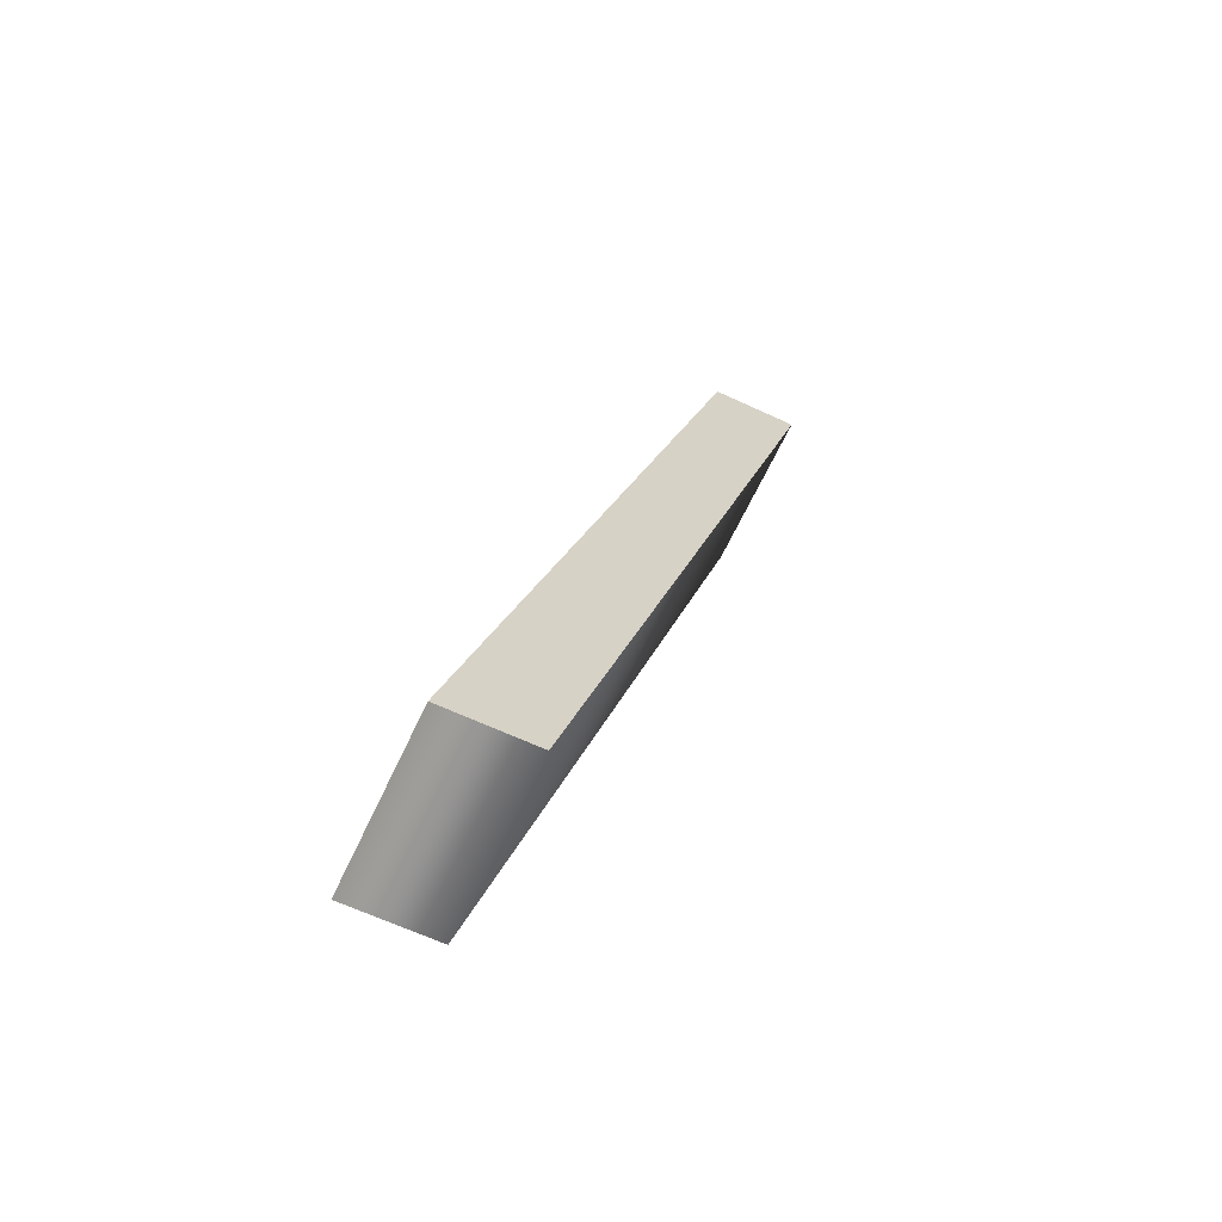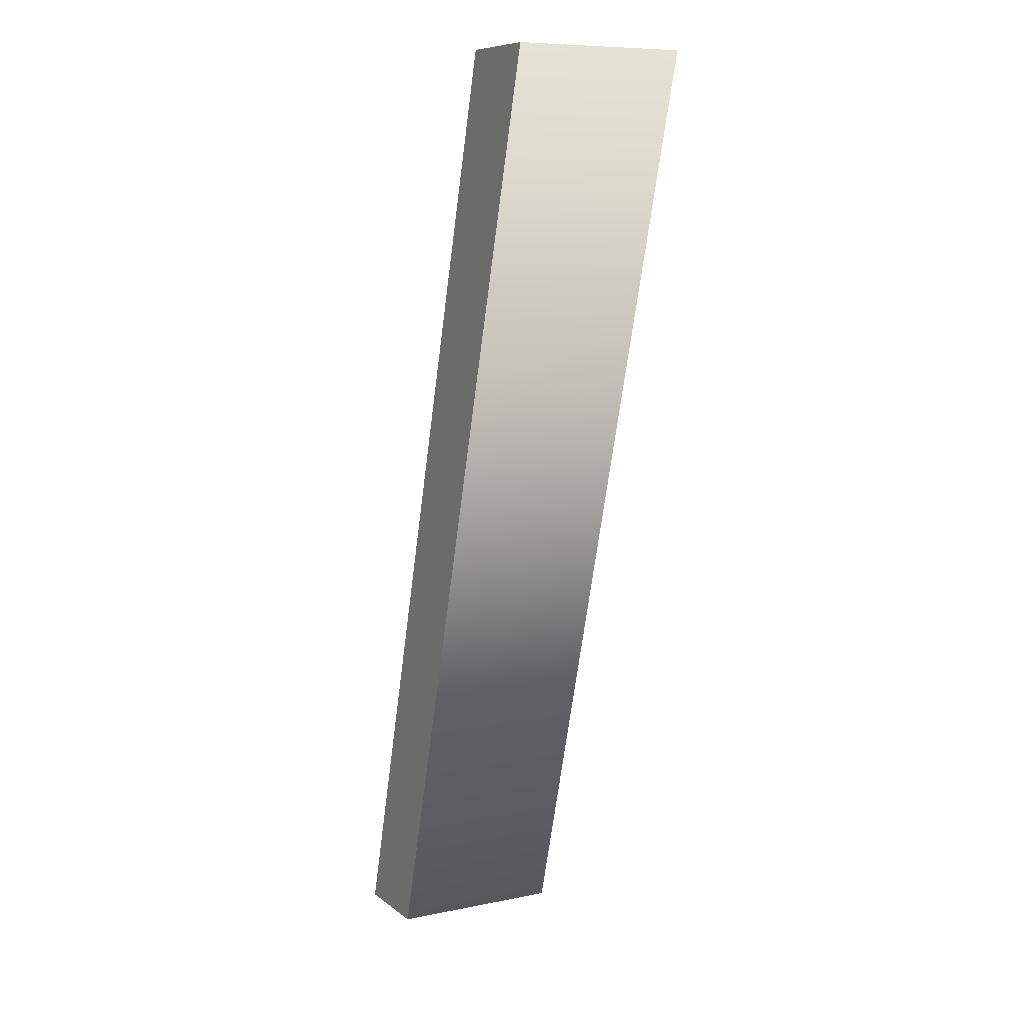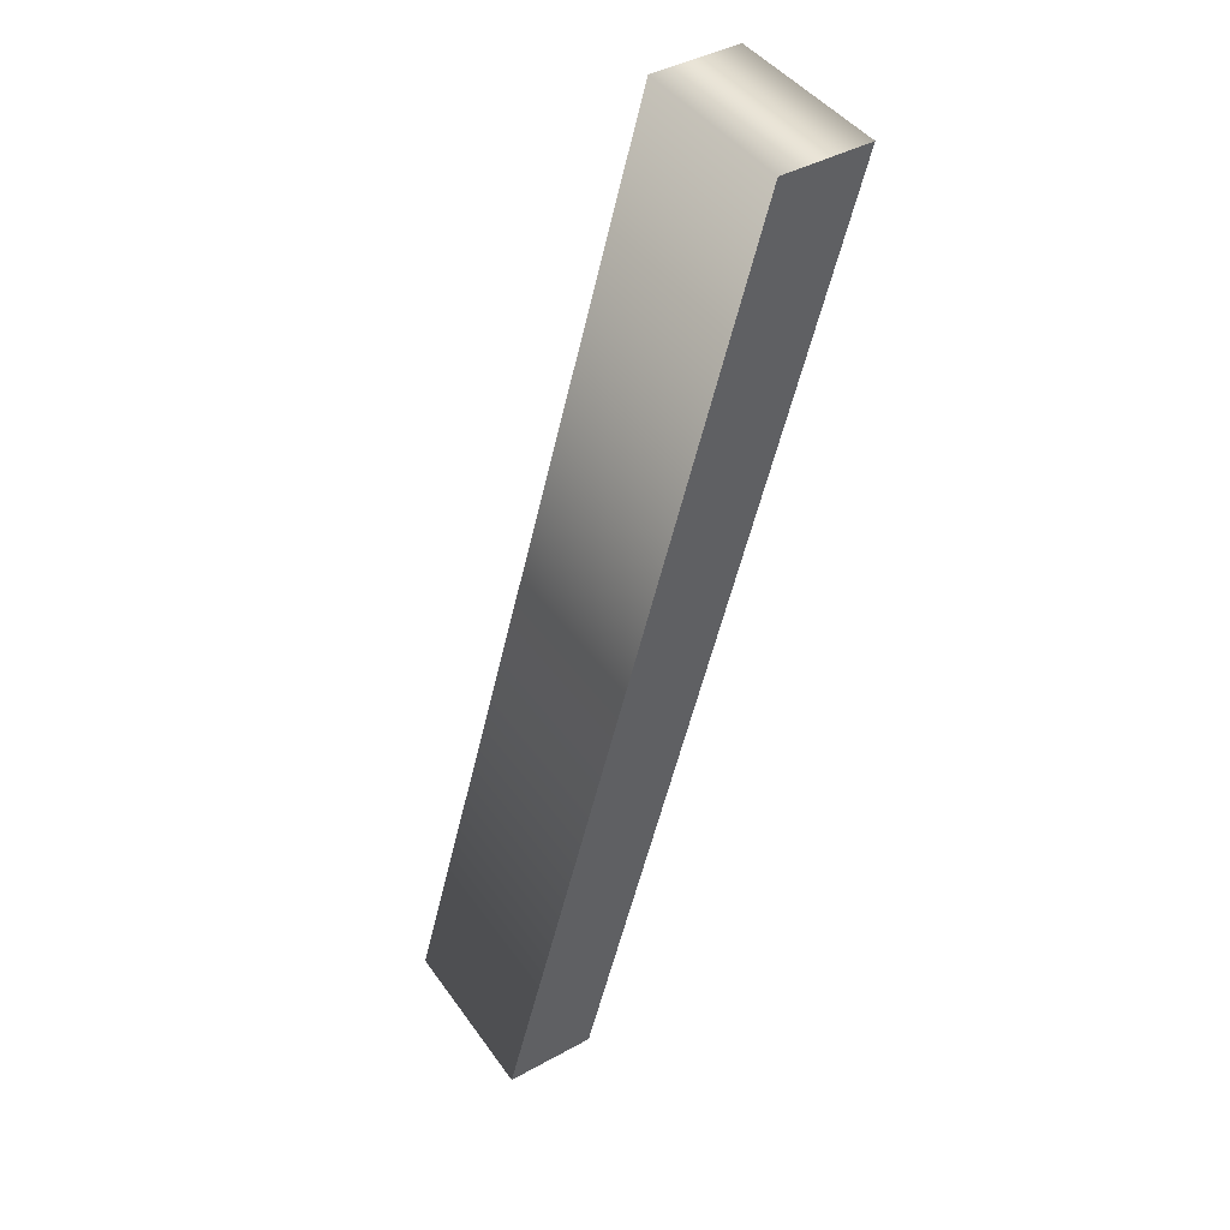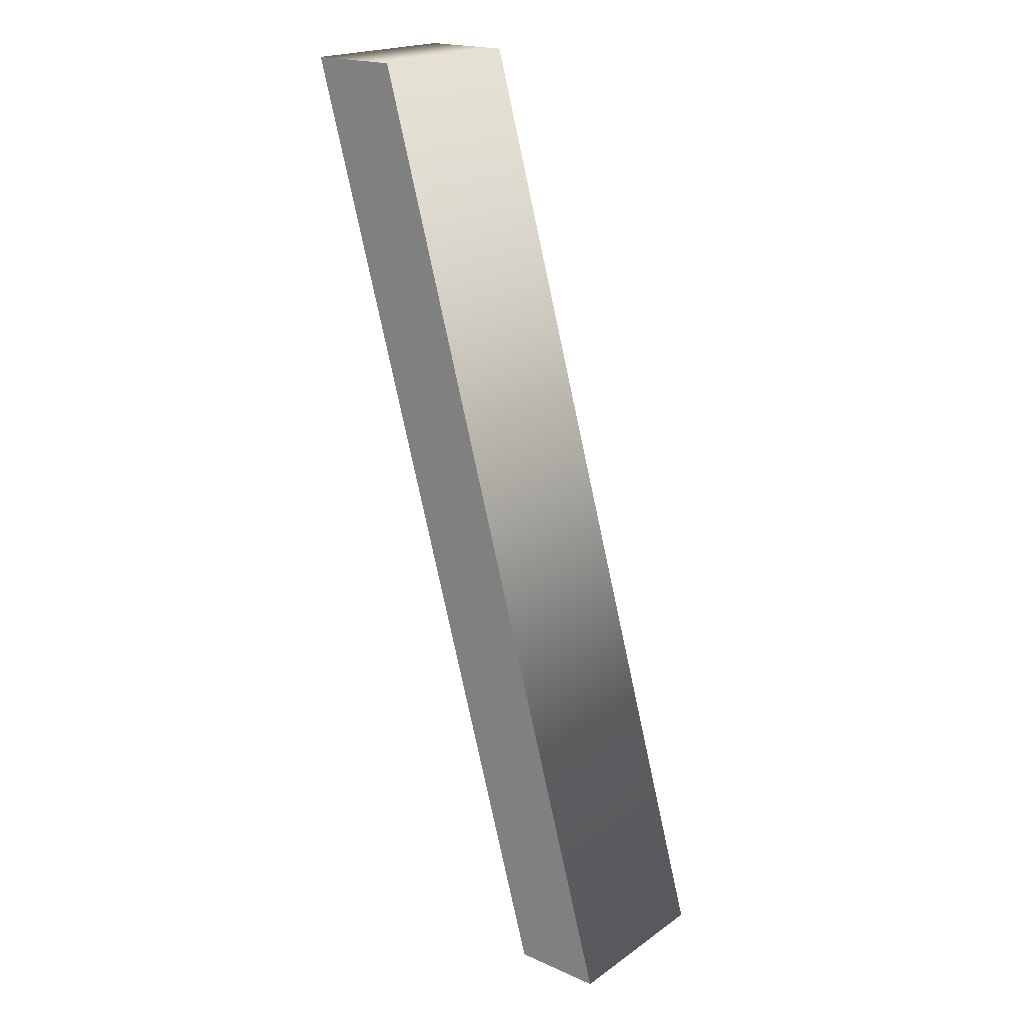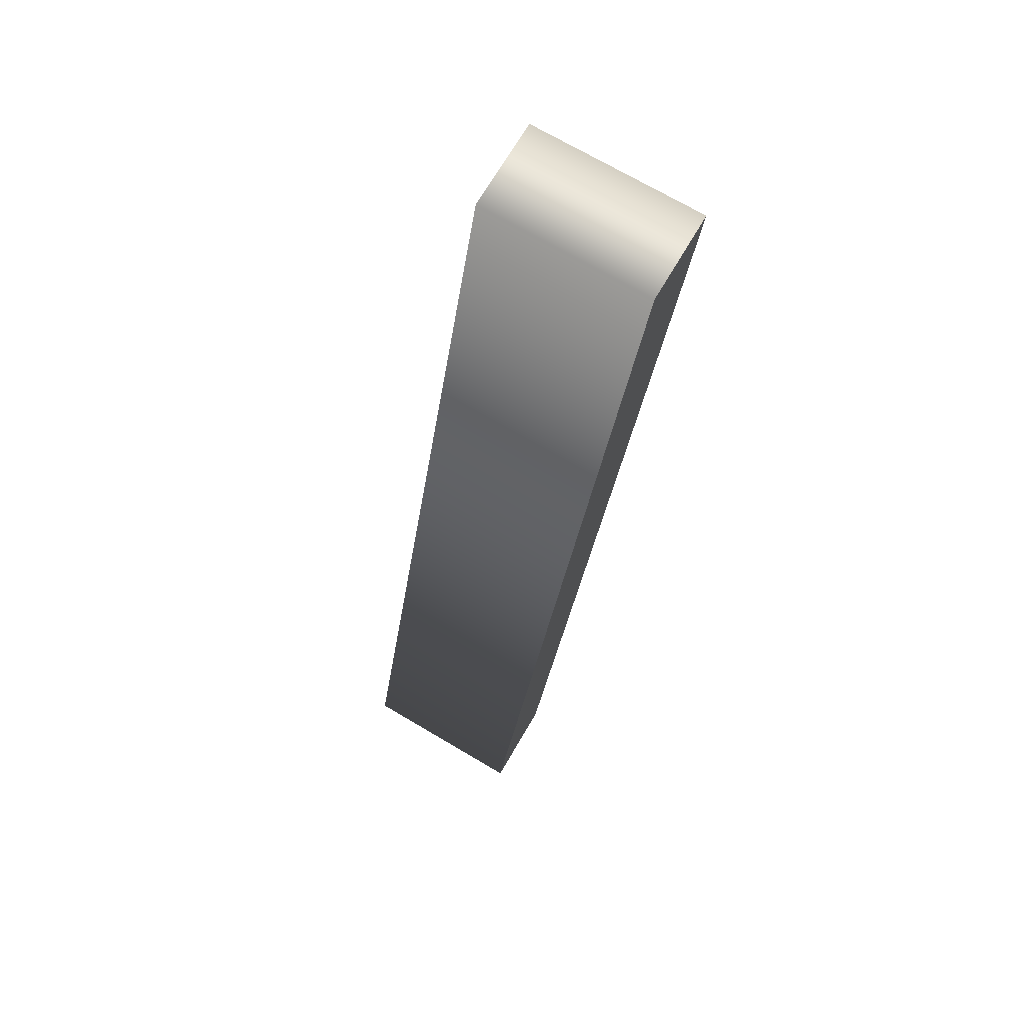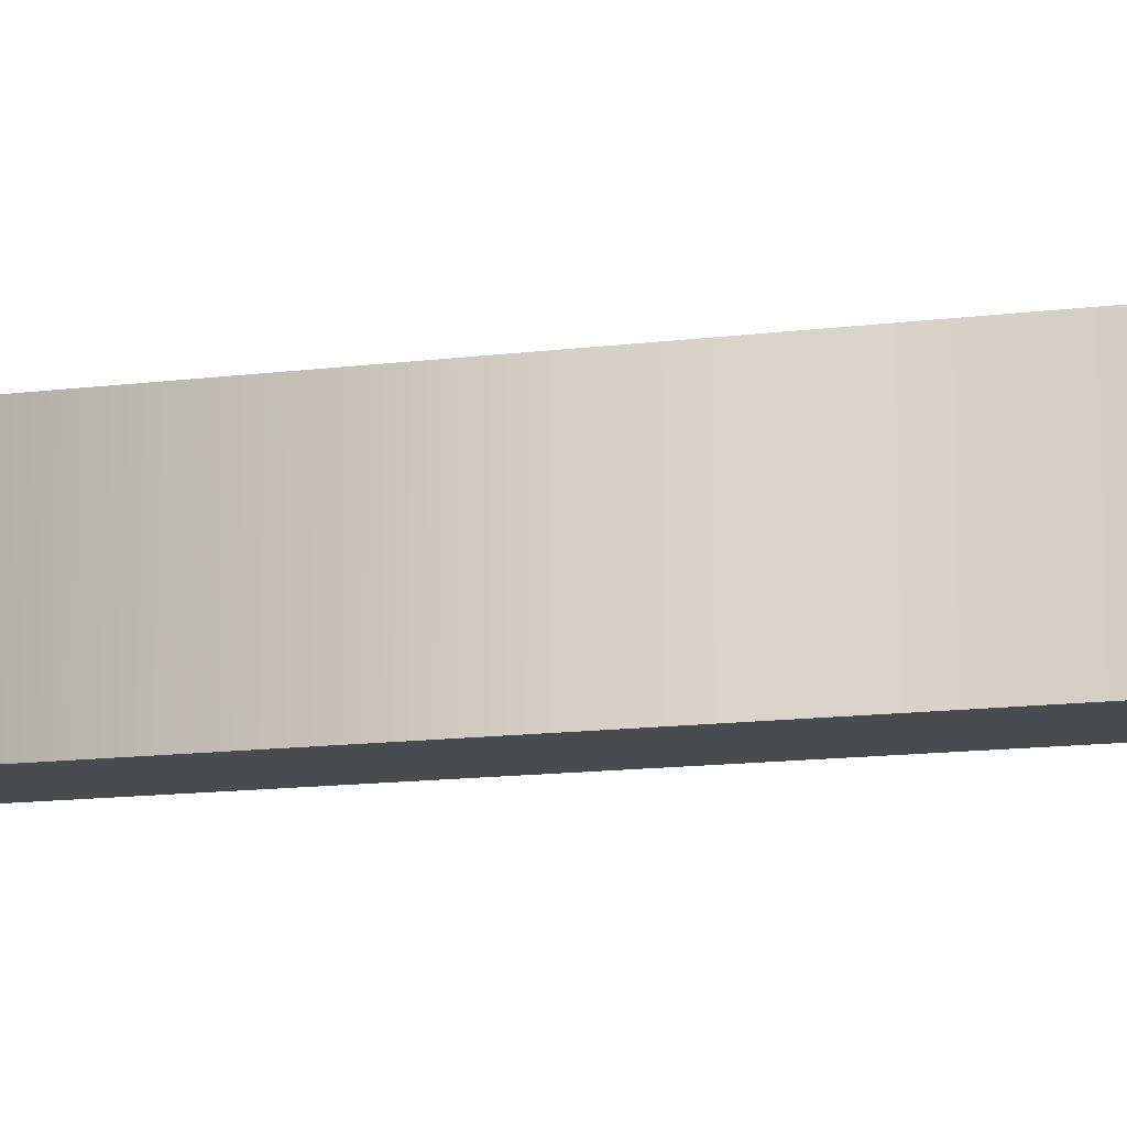
<metadata>
{"format":"obj","ext":"obj","renderer":"f3d","projection":"perspective","resolution":1024,"background":"white","views":[{"elev":-64.9,"azim":-25.1,"up":"+Y"},{"elev":8.9,"azim":61.6,"up":"+Y"},{"elev":43.7,"azim":-32.8,"up":"+Y"},{"elev":20.0,"azim":-141.2,"up":"+Y"},{"elev":71.7,"azim":-59.5,"up":"+Y"},{"elev":-14.1,"azim":89.7,"up":"+Z"}]}
</metadata>
<code>
o Text_Text.014
v -0.1018 0.09105 -0.05
v -0.05029 0.09105 -0.05
v 0.1018 0.6336 -0.05
v 0.04993 0.6336 -0.05
v -0.1018 0.09105 0.05
v -0.05029 0.09105 0.05
v 0.1018 0.6336 0.05
v 0.04993 0.6336 0.05
v -0.1018 0.09105 0.05
v -0.1018 0.09105 -0.05
v -0.05029 0.09105 0.05
v -0.05029 0.09105 -0.05
v 0.1018 0.6336 0.05
v 0.1018 0.6336 -0.05
v 0.04993 0.6336 0.05
v 0.04993 0.6336 -0.05
f 2 4 3
f 2 1 4
f 8 6 7
f 5 6 8
f 10 12 11 9
f 12 14 13 11
f 14 16 15 13
f 16 10 9 15

</code>
